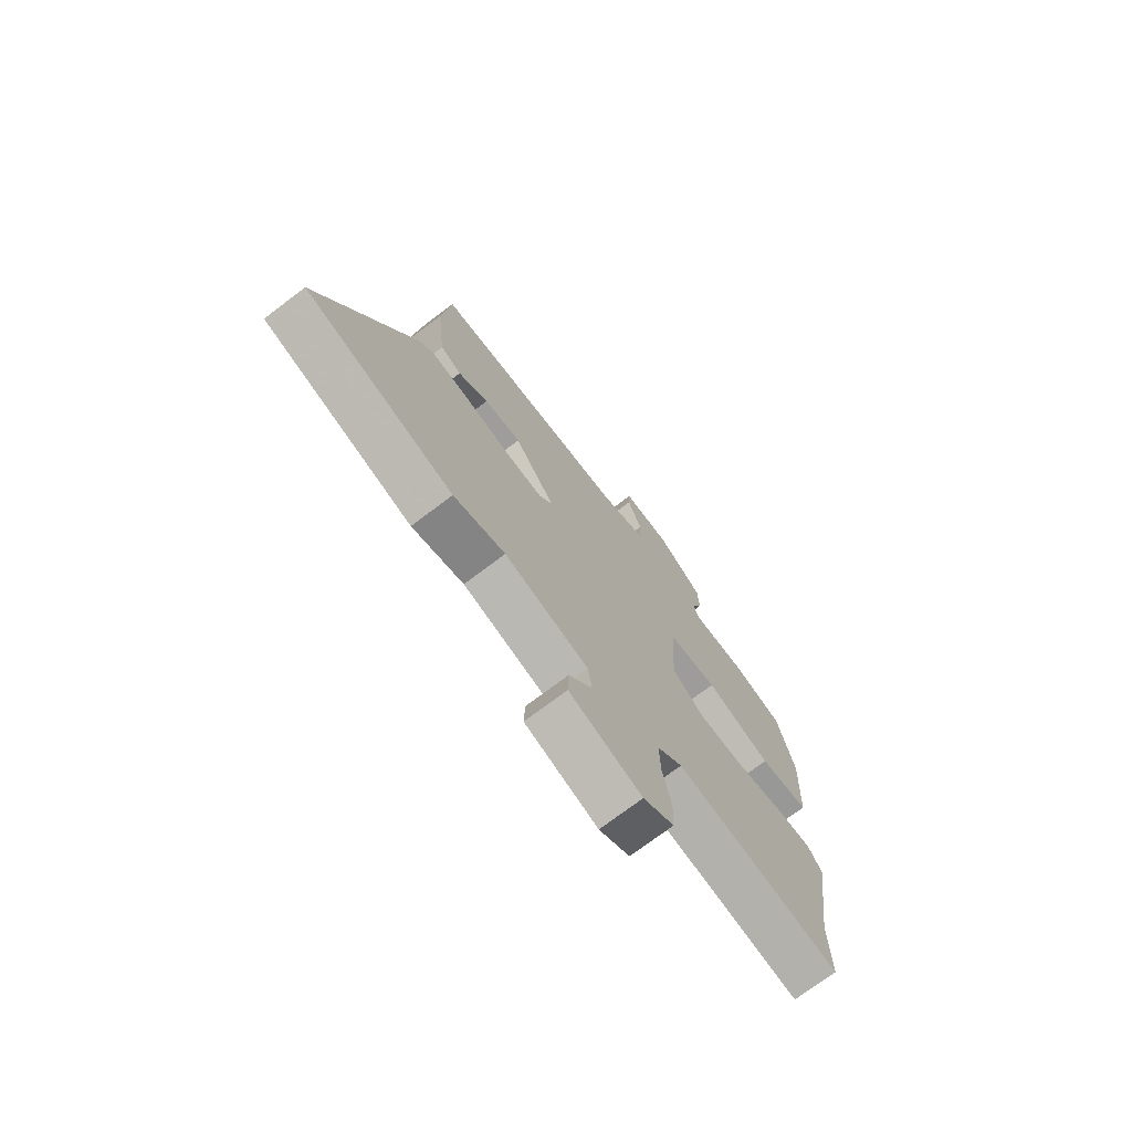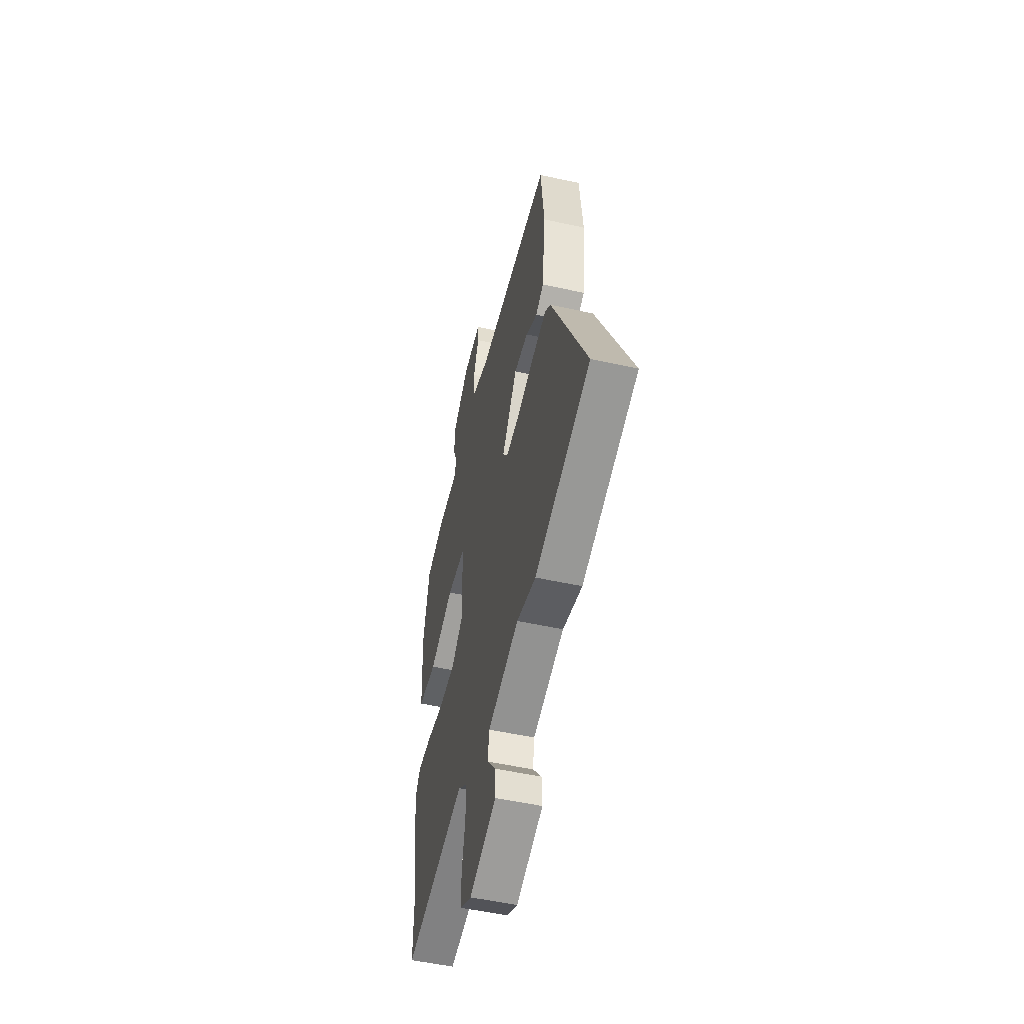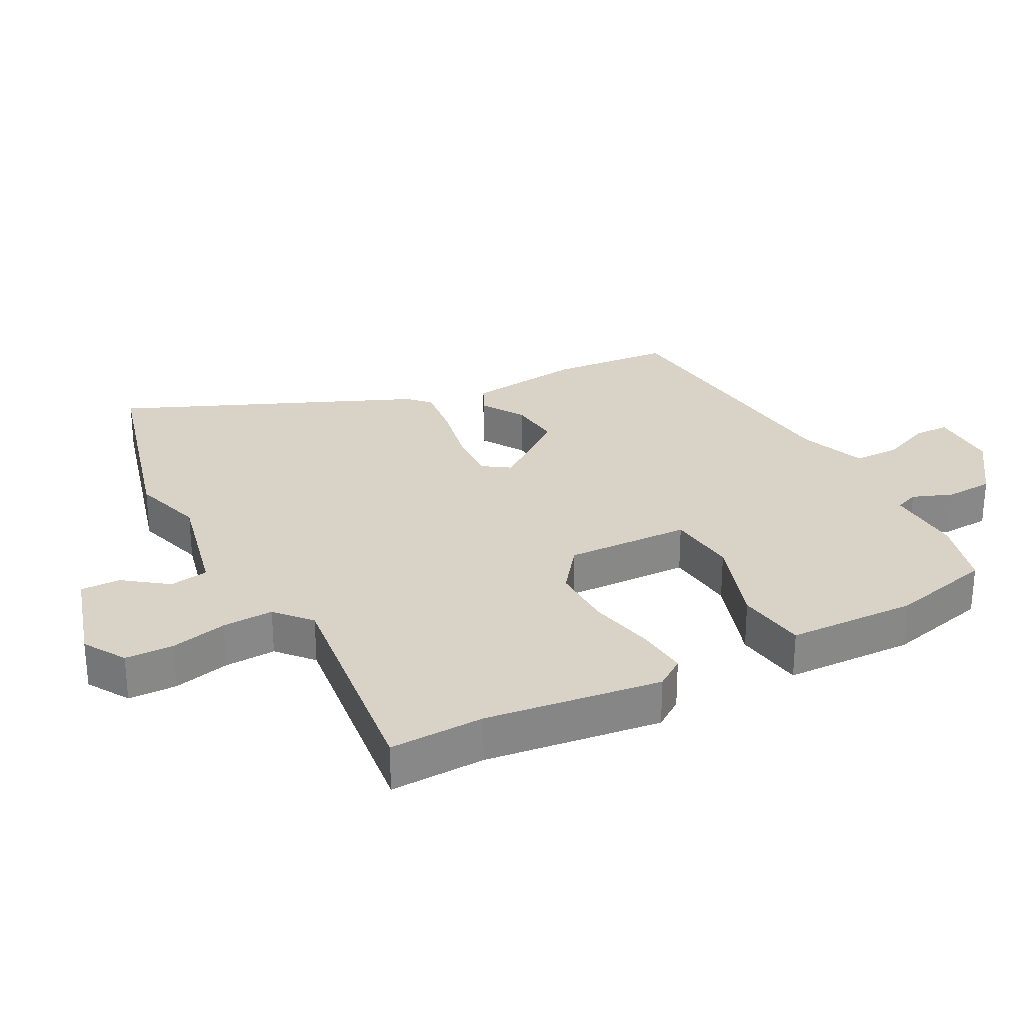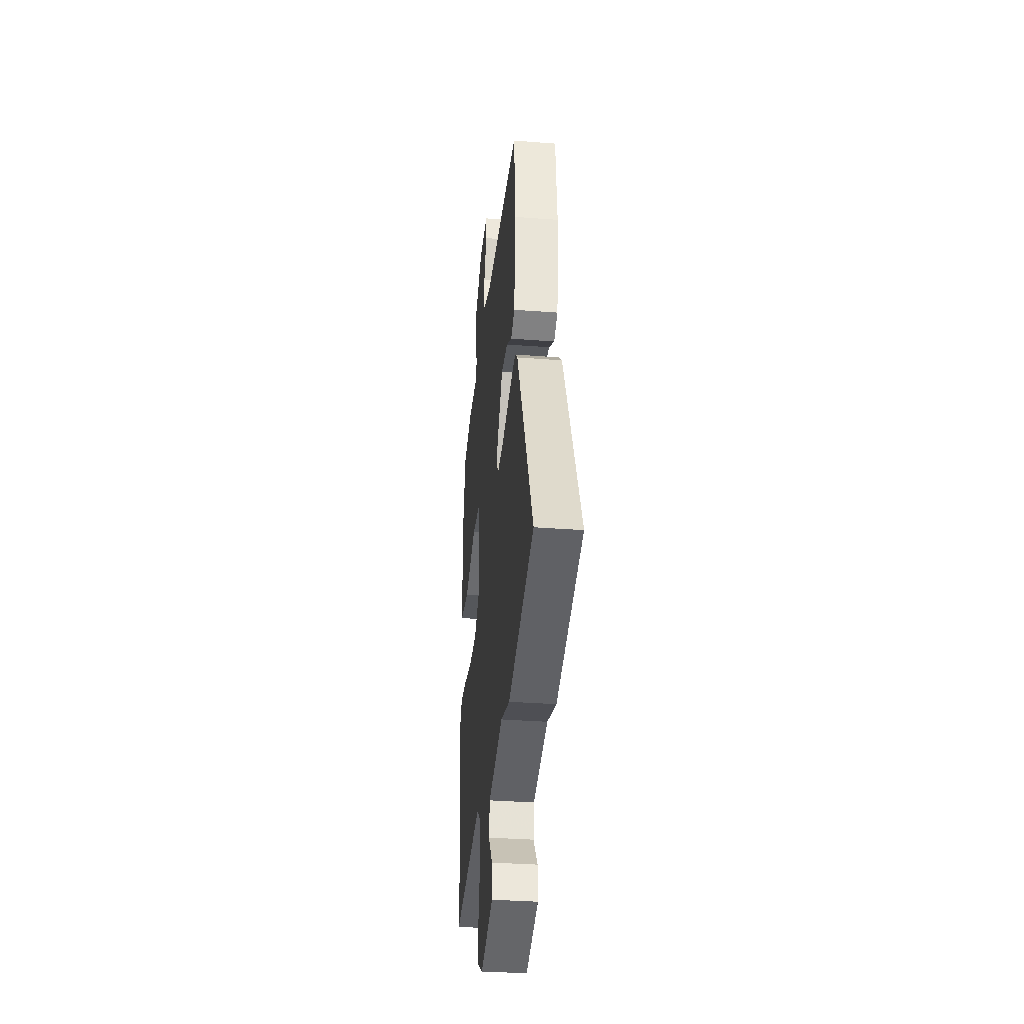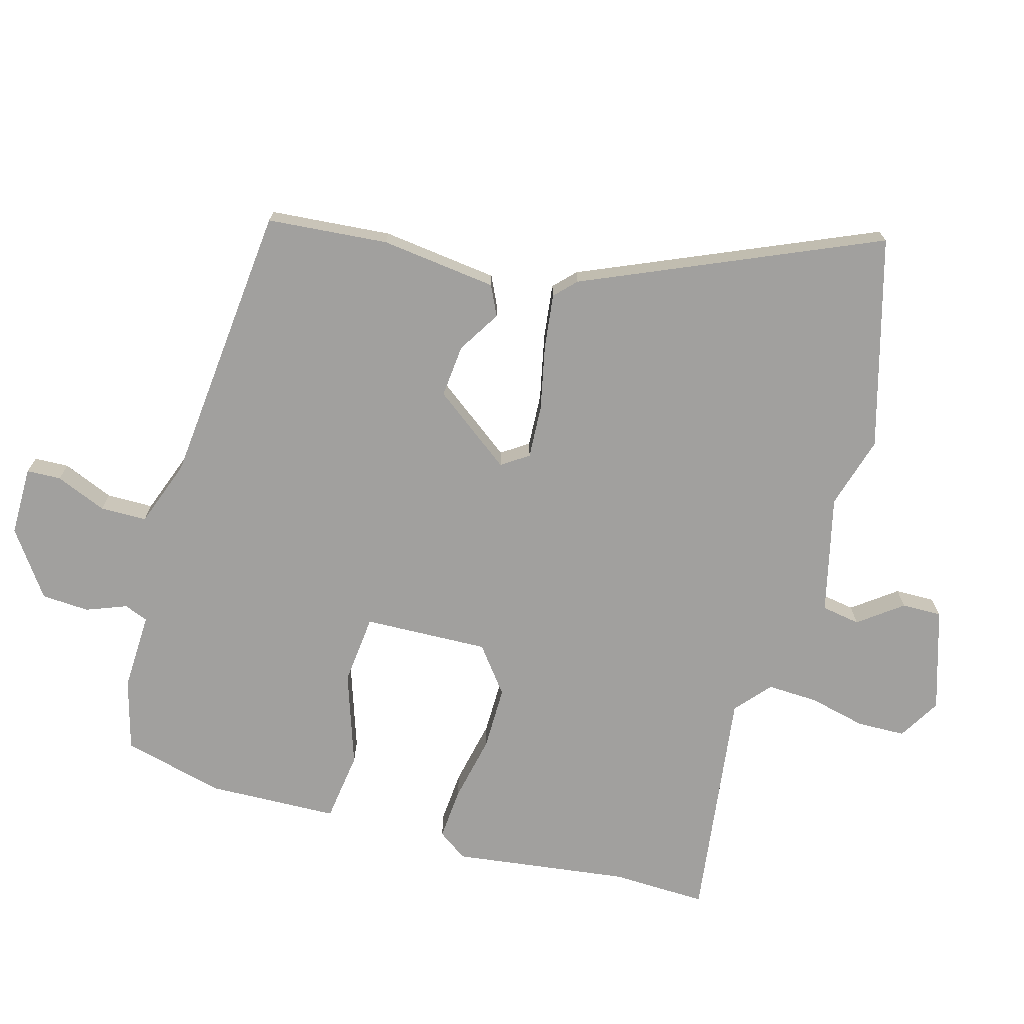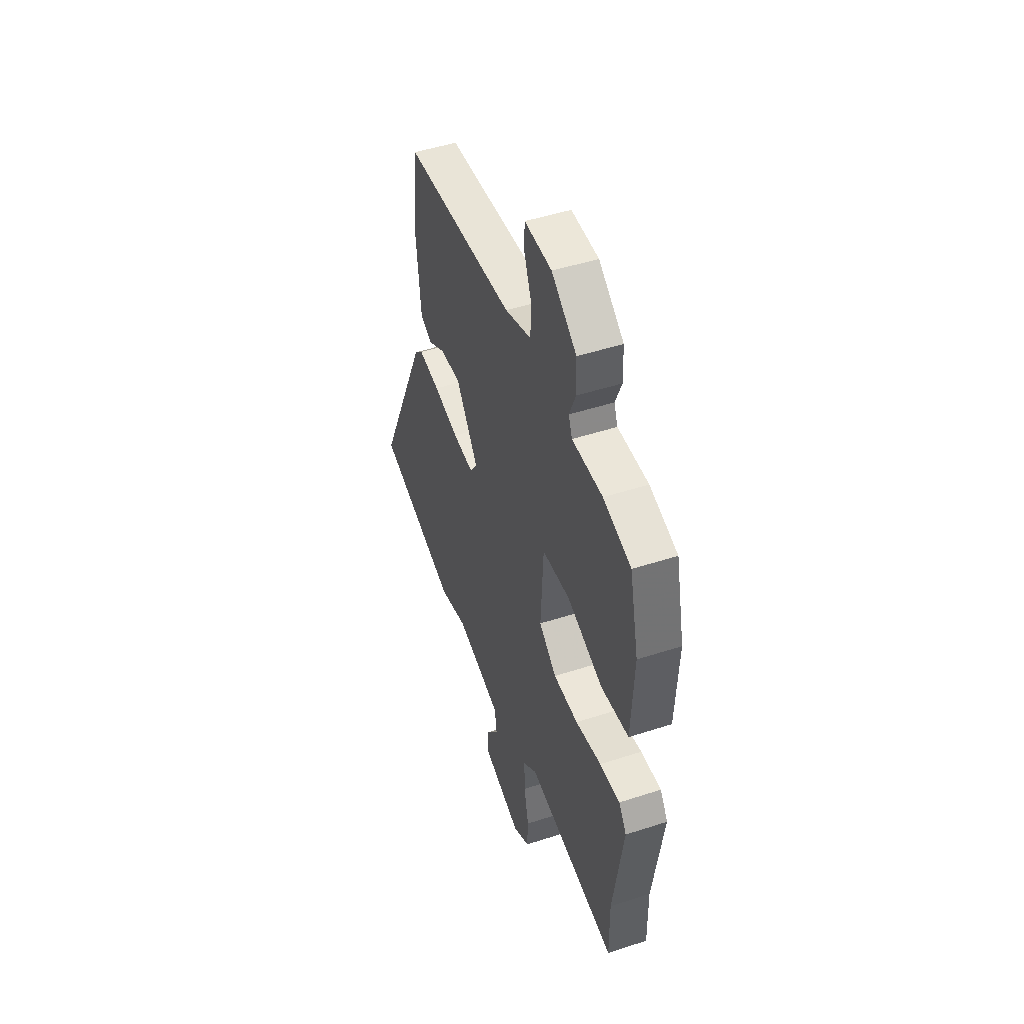
<metadata>
{"format":"obj","ext":"obj","renderer":"f3d","projection":"perspective","resolution":1024,"background":"white","views":[{"elev":-73.5,"azim":127.1,"up":"+Z"},{"elev":-52.2,"azim":76.6,"up":"+Z"},{"elev":28.0,"azim":-119.0,"up":"+Y"},{"elev":-33.7,"azim":84.0,"up":"+Z"},{"elev":-71.8,"azim":73.4,"up":"+Y"},{"elev":48.4,"azim":-110.0,"up":"+Z"}]}
</metadata>
<code>
v -0.499 0.07 0.5
v -0.389 0.07 0.533
v -0.268 0.07 0.531
v -0.254 0.07 0.568
v -0.279 0.07 0.63
v -0.276 0.07 0.704
v -0.177 0.07 0.777
v -0.07 0.07 0.779
v -0.067 0.07 0.726
v -0.098 0.07 0.647
v -0.096 0.07 0.575
v 0.008 0.07 0.539
v 0.446 0.07 0.505
v 0.465 0.07 0.318
v 0.446 0.07 0.138
v 0.4 0.07 0.115
v 0.333 0.07 0.155
v 0.251 0.07 0.161
v 0.162 0.07 0.038
v 0.191 0.07 -0.003
v 0.273 0.07 0.003
v 0.373 0.07 0.026
v 0.458 0.07 0.038
v 0.491 0.07 0.007
v 0.695 0.07 -0.443
v 0.371 0.07 -0.538
v 0.259 0.07 -0.507
v 0.077 0.07 -0.553
v 0.068 0.07 -0.613
v 0.119 0.07 -0.679
v 0.121 0.07 -0.741
v -0.036 0.07 -0.792
v -0.102 0.07 -0.754
v -0.105 0.07 -0.679
v -0.086 0.07 -0.591
v -0.084 0.07 -0.512
v -0.139 0.07 -0.466
v -0.5 0.07 -0.519
v -0.498 0.07 -0.372
v -0.538 0.07 -0.101
v -0.507 0.07 -0.055
v -0.426 0.07 -0.06
v -0.323 0.07 -0.08
v -0.224 0.07 -0.079
v -0.154 0.07 -0.023
v -0.164 0.07 0.17
v -0.273 0.07 0.179
v -0.416 0.07 0.128
v -0.525 0.07 0.141
v -0.535 0.07 0.341
v -0.499 0 0.5
v -0.389 0 0.533
v -0.268 0 0.531
v -0.254 0 0.568
v -0.279 0 0.63
v -0.276 0 0.704
v -0.177 0 0.777
v -0.07 0 0.779
v -0.067 0 0.726
v -0.098 0 0.647
v -0.096 0 0.575
v 0.008 0 0.539
v 0.446 0 0.505
v 0.465 0 0.318
v 0.446 0 0.138
v 0.4 0 0.115
v 0.333 0 0.155
v 0.251 0 0.161
v 0.162 0 0.038
v 0.191 0 -0.003
v 0.273 0 0.003
v 0.373 0 0.026
v 0.458 0 0.038
v 0.491 0 0.007
v 0.695 0 -0.443
v 0.371 0 -0.538
v 0.259 0 -0.507
v 0.077 0 -0.553
v 0.068 0 -0.613
v 0.119 0 -0.679
v 0.121 0 -0.741
v -0.036 0 -0.792
v -0.102 0 -0.754
v -0.105 0 -0.679
v -0.086 0 -0.591
v -0.084 0 -0.512
v -0.139 0 -0.466
v -0.5 0 -0.519
v -0.498 0 -0.372
v -0.538 0 -0.101
v -0.507 0 -0.055
v -0.426 0 -0.06
v -0.323 0 -0.08
v -0.224 0 -0.079
v -0.154 0 -0.023
v -0.164 0 0.17
v -0.273 0 0.179
v -0.416 0 0.128
v -0.525 0 0.141
v -0.535 0 0.341
f 1 2 3
f 50 1 3
f 49 50 3
f 48 49 3
f 47 48 3
f 46 47 3 4
f 41 42 43
f 40 41 43
f 39 40 43
f 39 43 44
f 38 39 44
f 37 38 44
f 36 37 44 45
f 33 34 35
f 32 33 35
f 31 32 35
f 30 31 35
f 29 30 35
f 28 29 35 36
f 36 45 46
f 28 36 46
f 27 28 46
f 25 26 27
f 24 25 27
f 23 24 27
f 22 23 27
f 21 22 27
f 15 16 17
f 14 15 17
f 13 14 17
f 12 13 17
f 11 12 17 18
f 8 9 10
f 7 8 10
f 6 7 10
f 5 6 10
f 4 5 10
f 4 10 11
f 11 18 19
f 4 11 19
f 46 4 19
f 20 21 27
f 19 20 27 46
f 53 52 51
f 53 51 100
f 53 100 99
f 53 99 98
f 53 98 97
f 54 53 97 96
f 93 92 91
f 93 91 90
f 93 90 89
f 94 93 89
f 94 89 88
f 94 88 87
f 95 94 87 86
f 85 84 83
f 85 83 82
f 85 82 81
f 85 81 80
f 85 80 79
f 86 85 79 78
f 96 95 86
f 96 86 78
f 96 78 77
f 77 76 75
f 77 75 74
f 77 74 73
f 77 73 72
f 77 72 71
f 67 66 65
f 67 65 64
f 67 64 63
f 67 63 62
f 68 67 62 61
f 60 59 58
f 60 58 57
f 60 57 56
f 60 56 55
f 60 55 54
f 61 60 54
f 69 68 61
f 69 61 54
f 69 54 96
f 77 71 70
f 96 77 70 69
f 1 51 52 2
f 2 52 53 3
f 3 53 54 4
f 4 54 55 5
f 5 55 56 6
f 6 56 57 7
f 7 57 58 8
f 8 58 59 9
f 9 59 60 10
f 10 60 61 11
f 11 61 62 12
f 12 62 63 13
f 13 63 64 14
f 14 64 65 15
f 15 65 66 16
f 16 66 67 17
f 17 67 68 18
f 18 68 69 19
f 19 69 70 20
f 20 70 71 21
f 21 71 72 22
f 22 72 73 23
f 23 73 74 24
f 24 74 75 25
f 25 75 76 26
f 26 76 77 27
f 27 77 78 28
f 28 78 79 29
f 29 79 80 30
f 30 80 81 31
f 31 81 82 32
f 32 82 83 33
f 33 83 84 34
f 34 84 85 35
f 35 85 86 36
f 36 86 87 37
f 37 87 88 38
f 38 88 89 39
f 39 89 90 40
f 40 90 91 41
f 41 91 92 42
f 42 92 93 43
f 43 93 94 44
f 44 94 95 45
f 45 95 96 46
f 46 96 97 47
f 47 97 98 48
f 48 98 99 49
f 49 99 100 50
f 50 100 51 1

</code>
